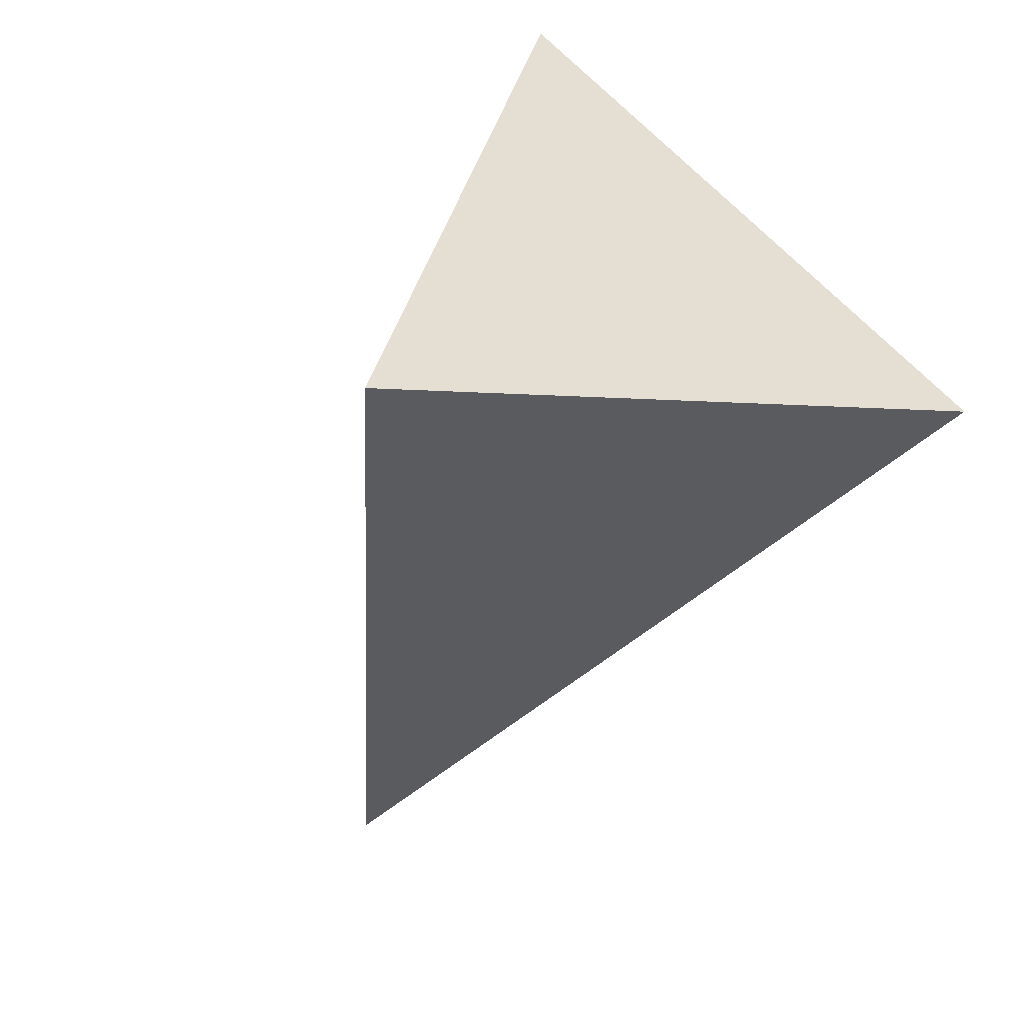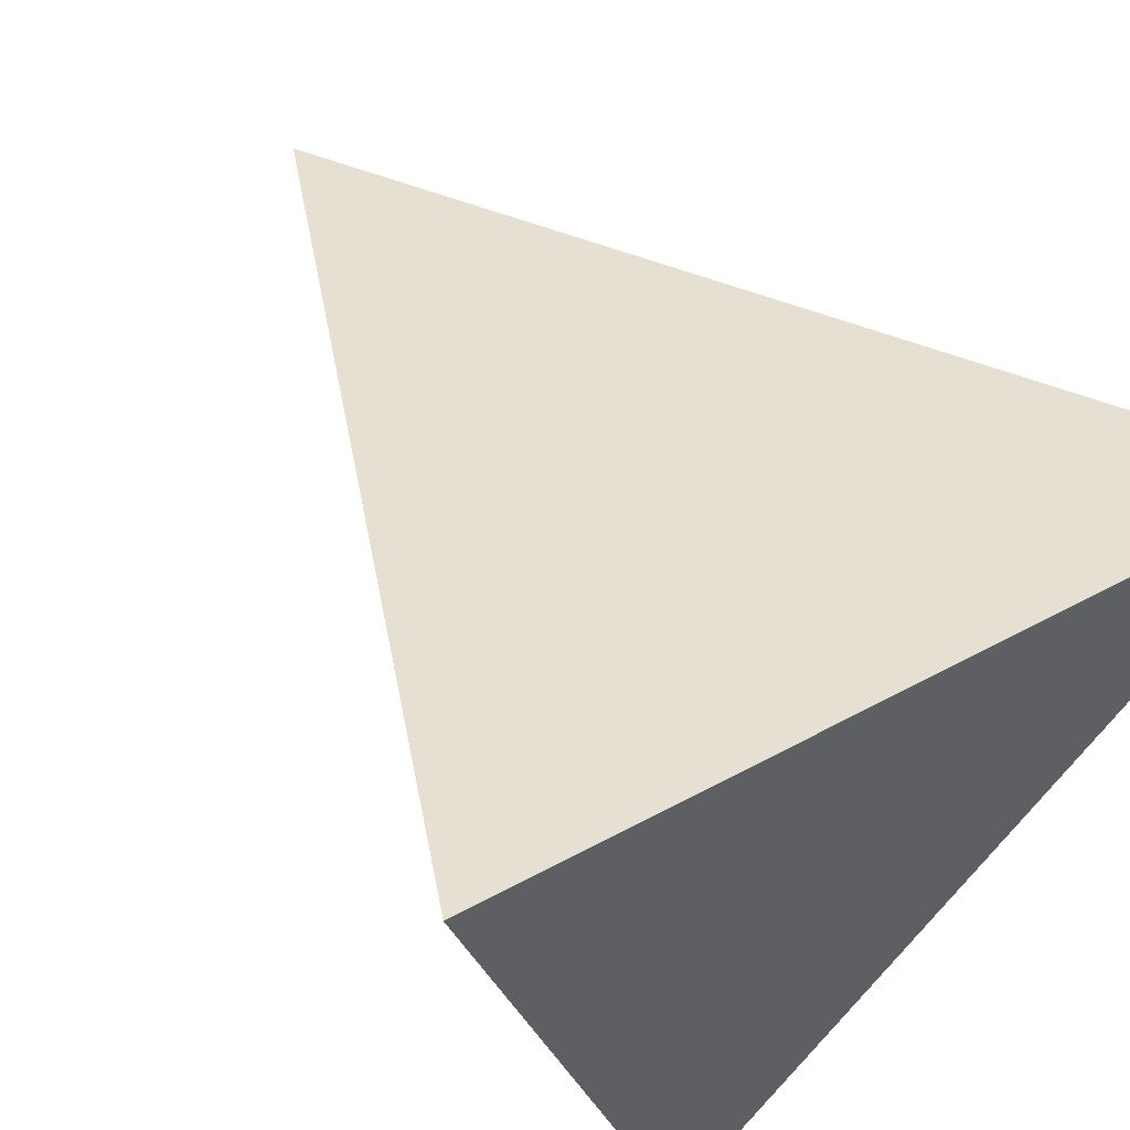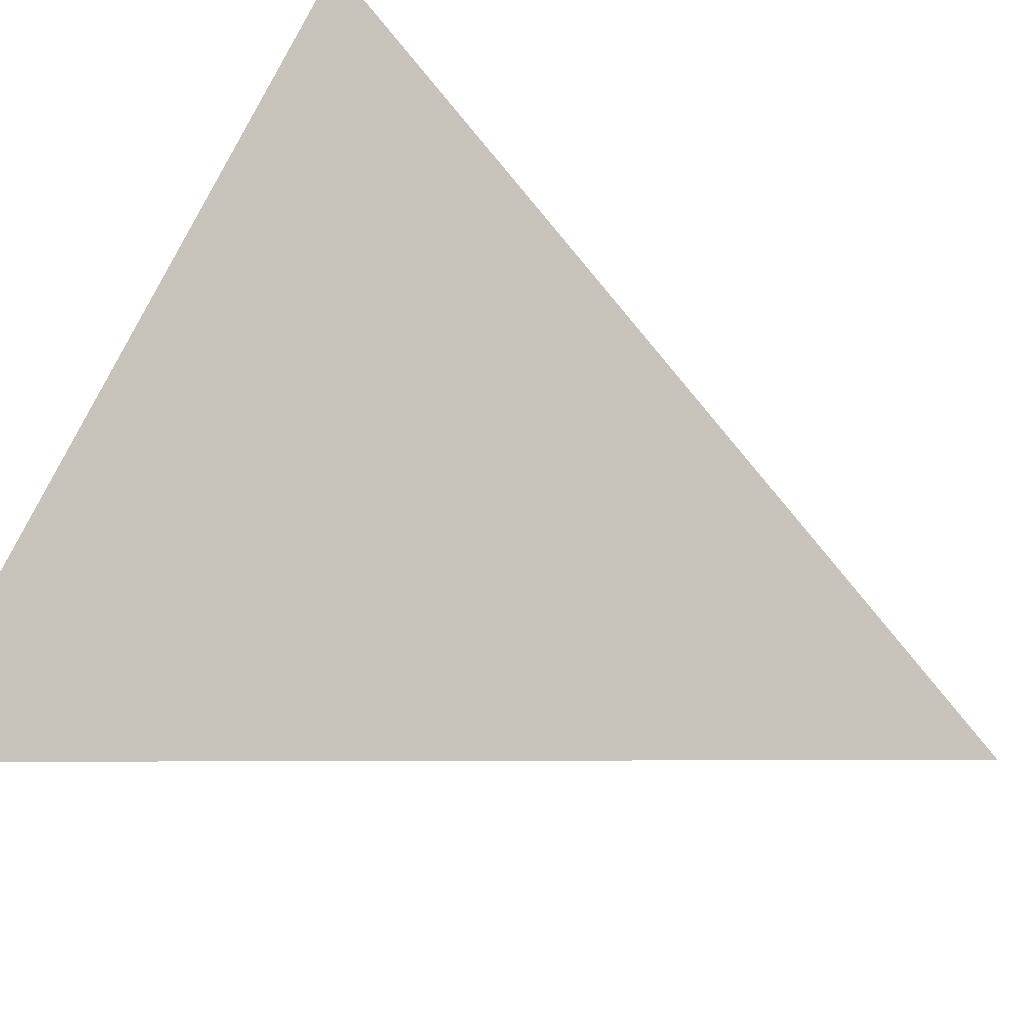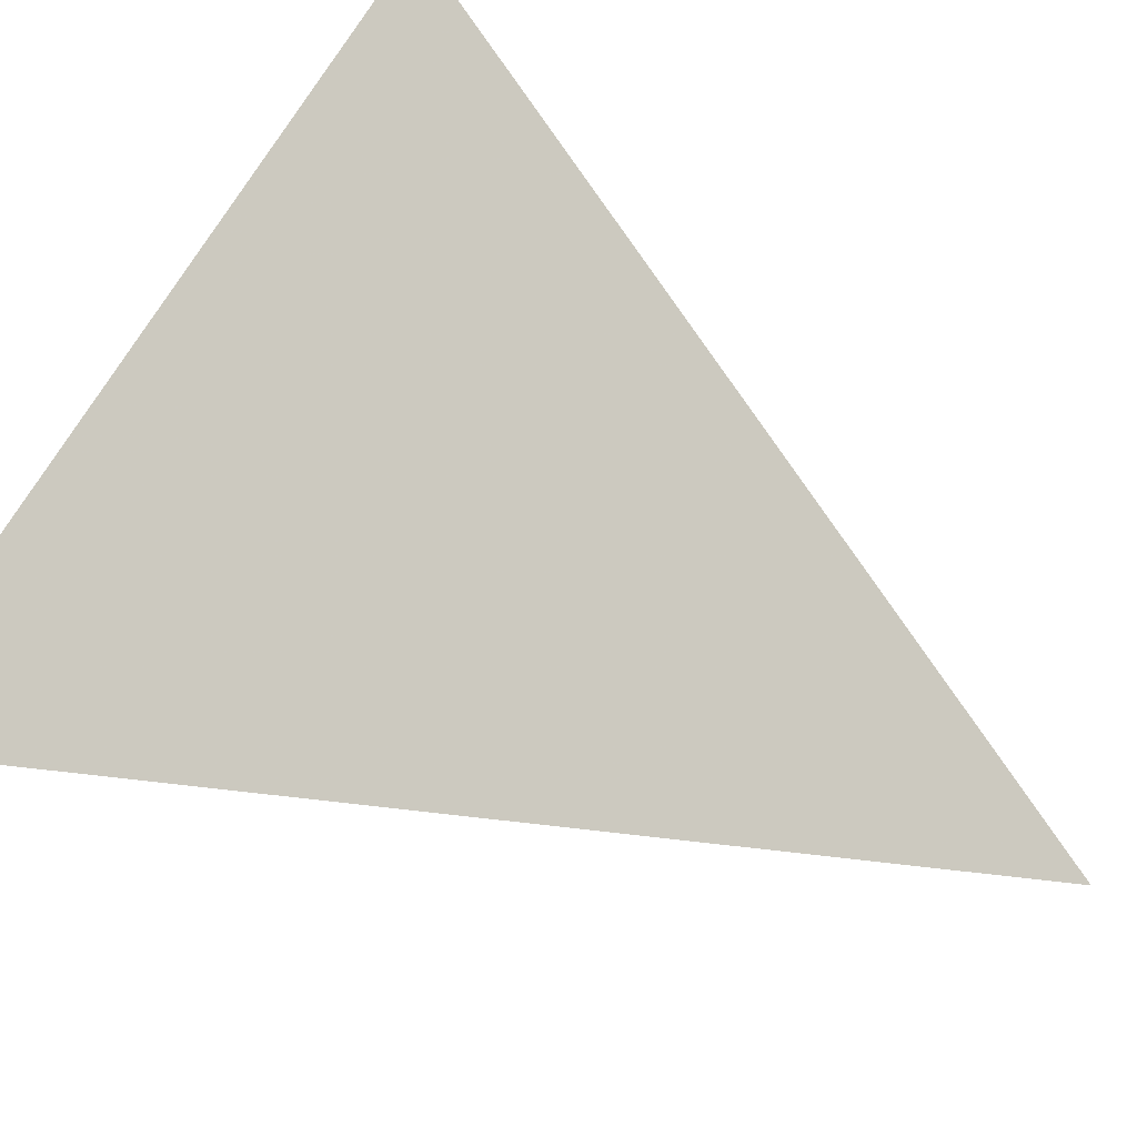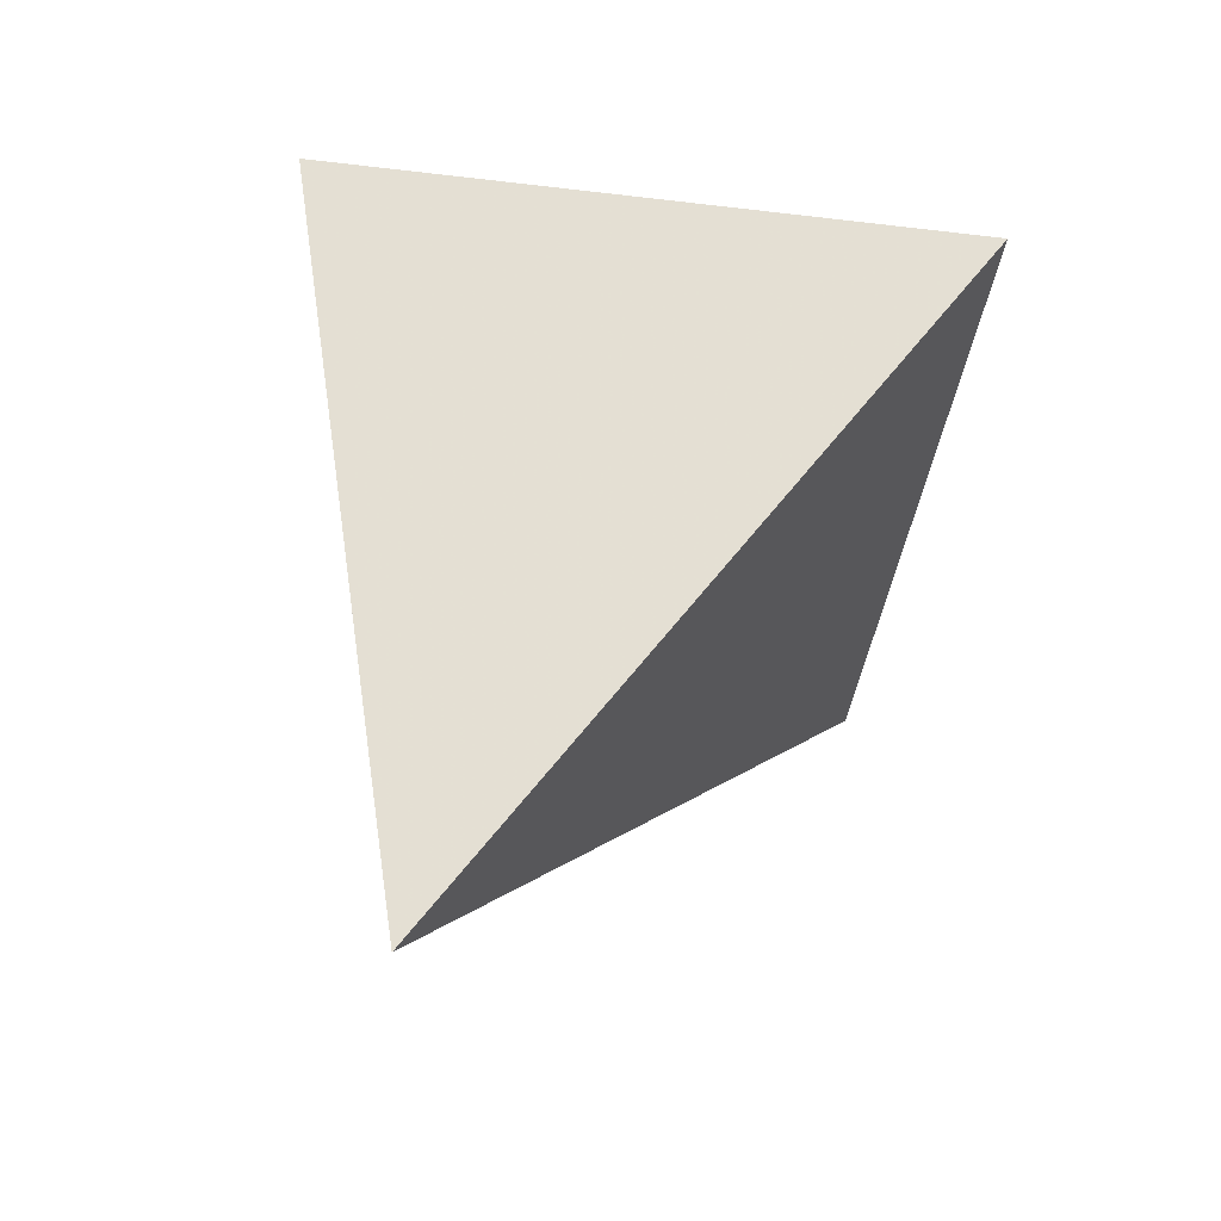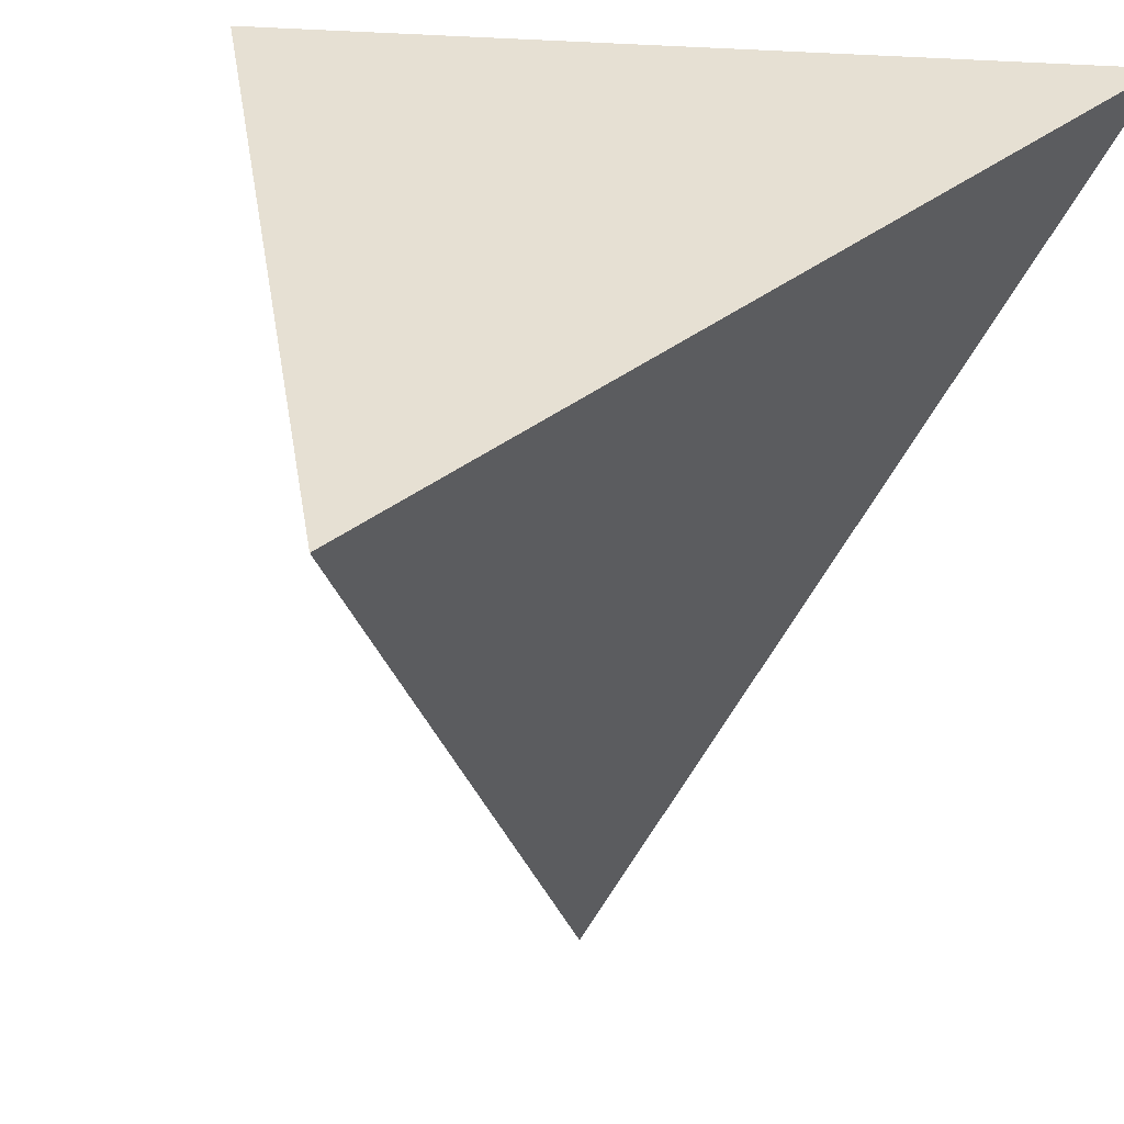
<metadata>
{"format":"obj","ext":"obj","renderer":"f3d","projection":"perspective","resolution":1024,"background":"white","views":[{"elev":38.0,"azim":-37.2,"up":"+Y"},{"elev":69.5,"azim":129.5,"up":"+Z"},{"elev":68.9,"azim":-84.9,"up":"+Z"},{"elev":63.7,"azim":-80.1,"up":"+Z"},{"elev":-59.6,"azim":-5.2,"up":"+Y"},{"elev":-37.6,"azim":161.2,"up":"+Z"}]}
</metadata>
<code>
v -0.1328 1.704 0.6627
v -0.239 2.254 0.856
v 0.1815 2.088 0.9092
v 0.1513 2.203 0.5027
f 2 1 3
f 3 1 4
f 4 1 2
f 4 2 3

</code>
